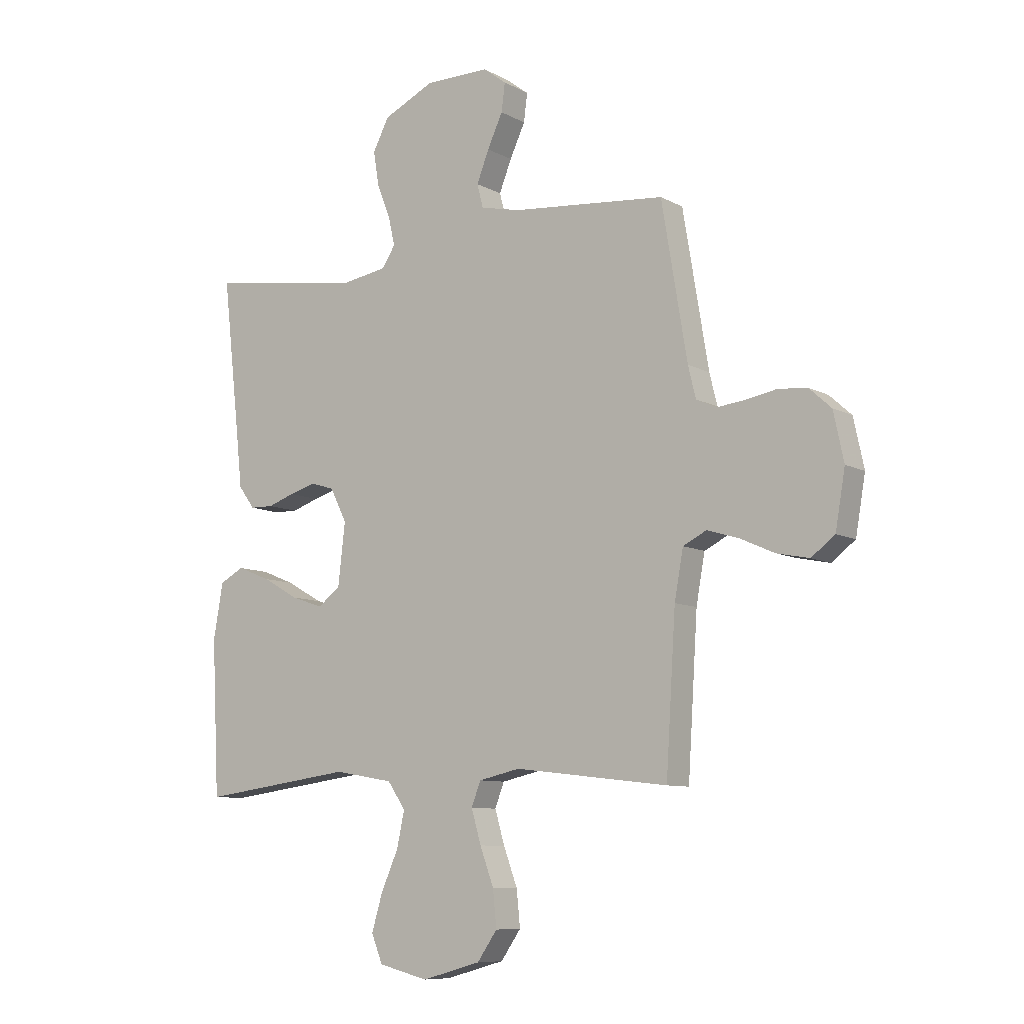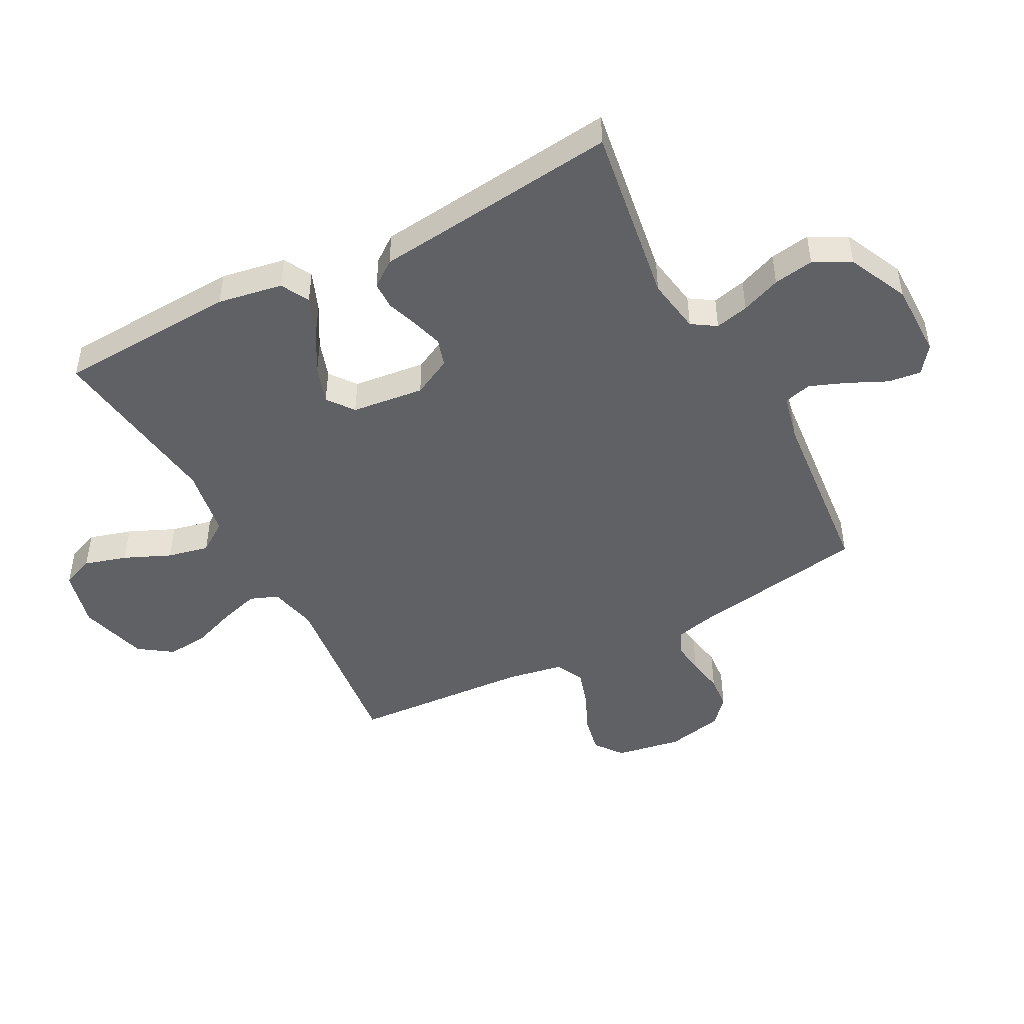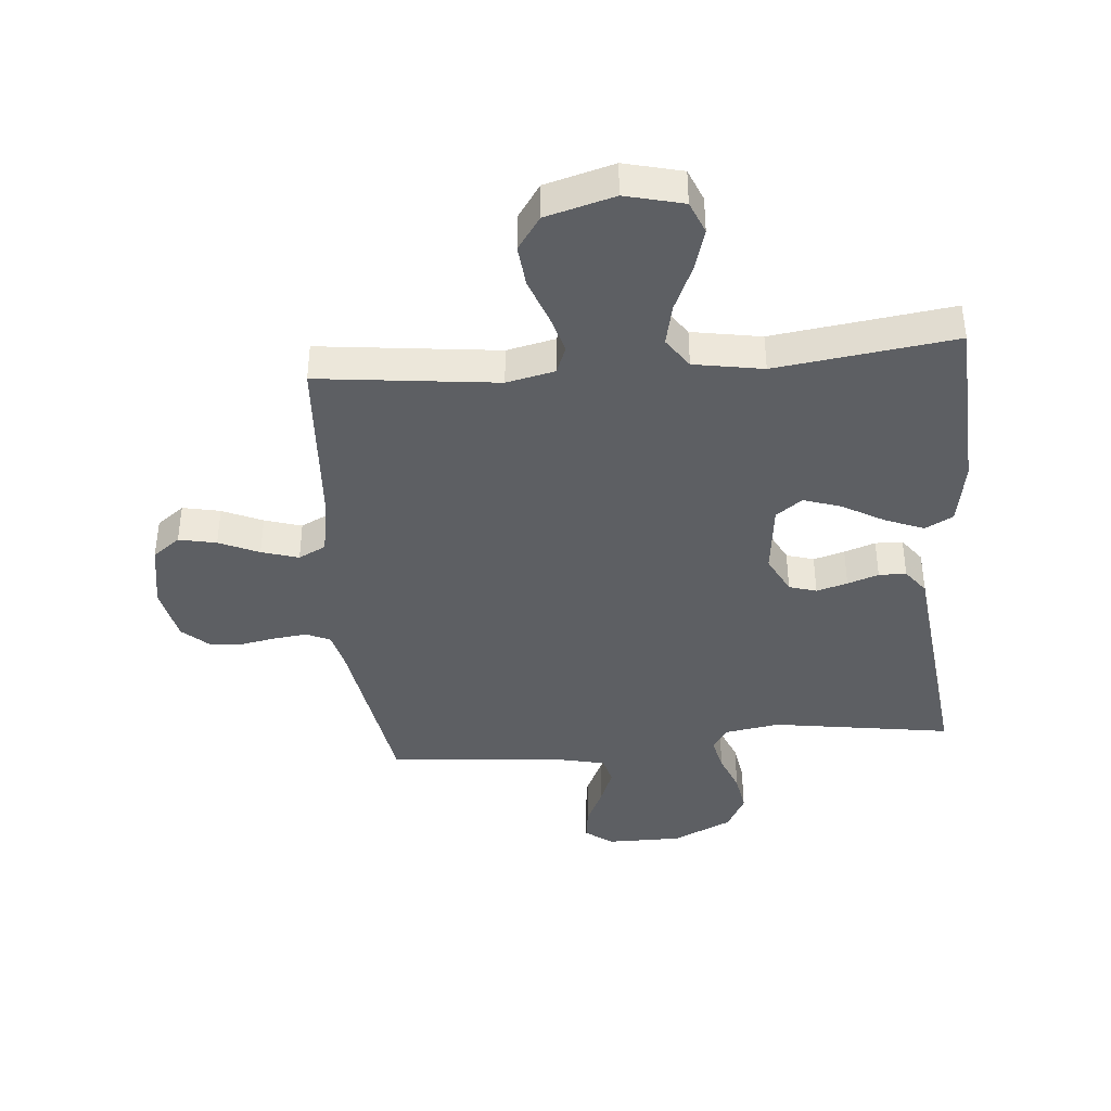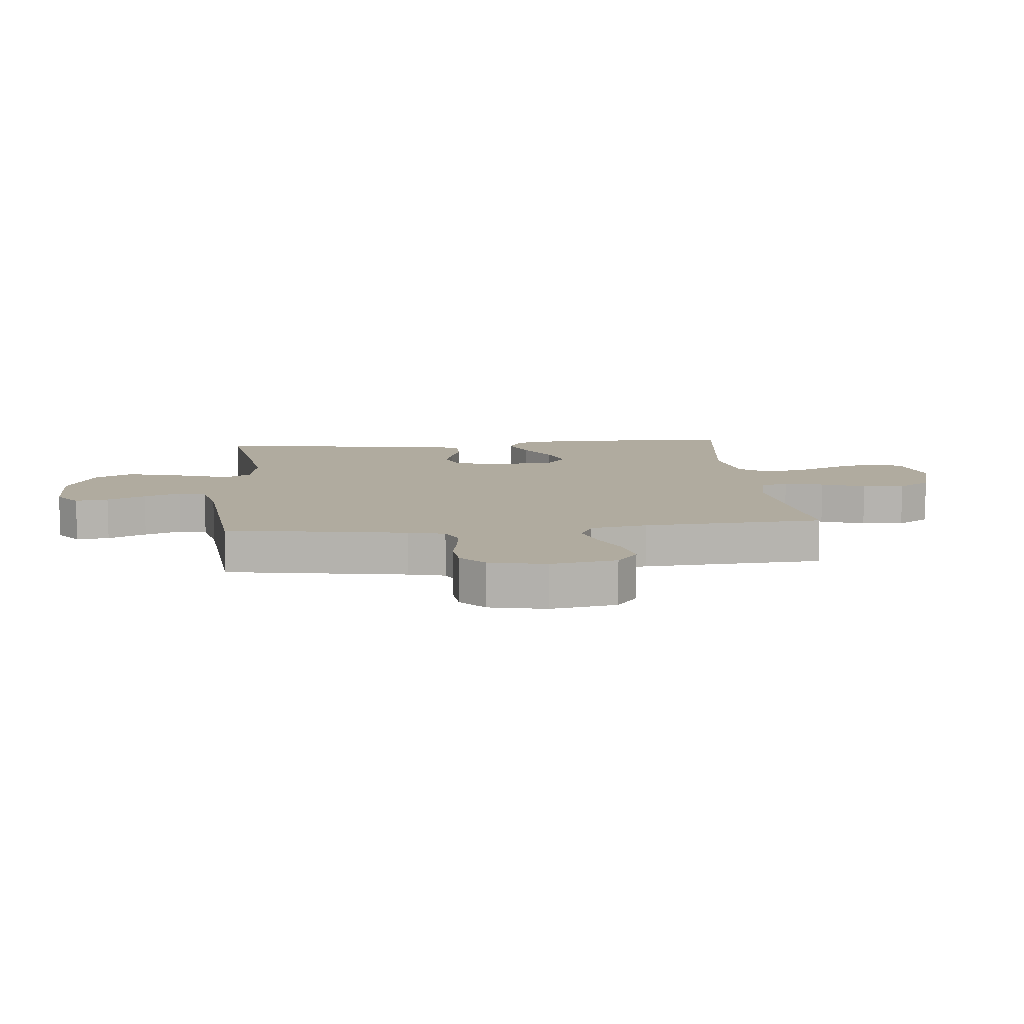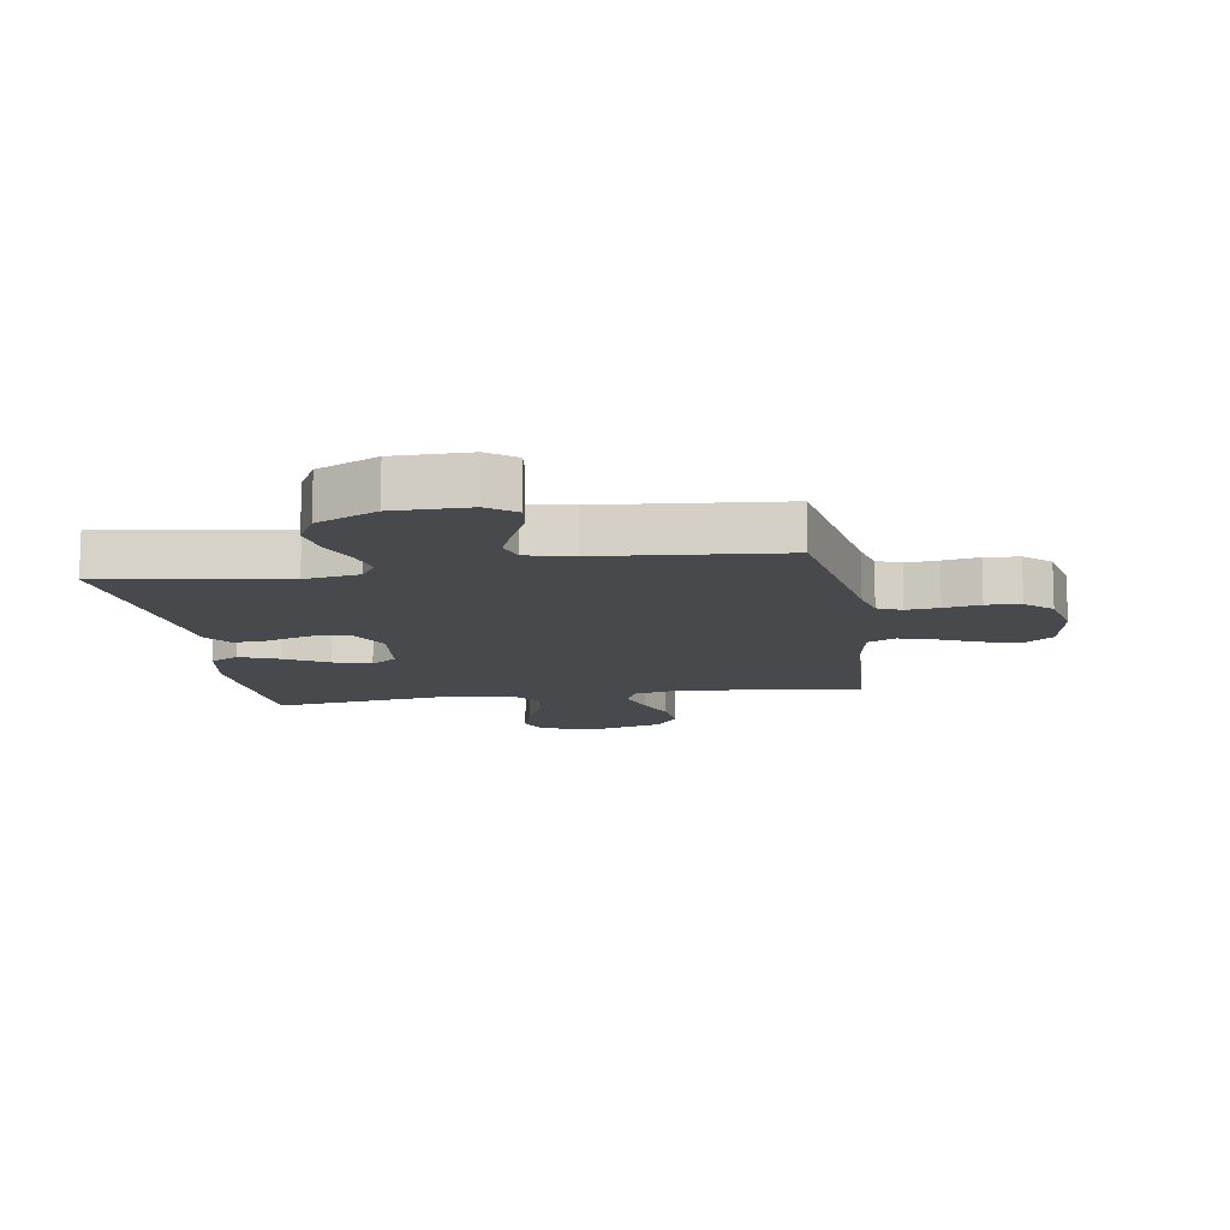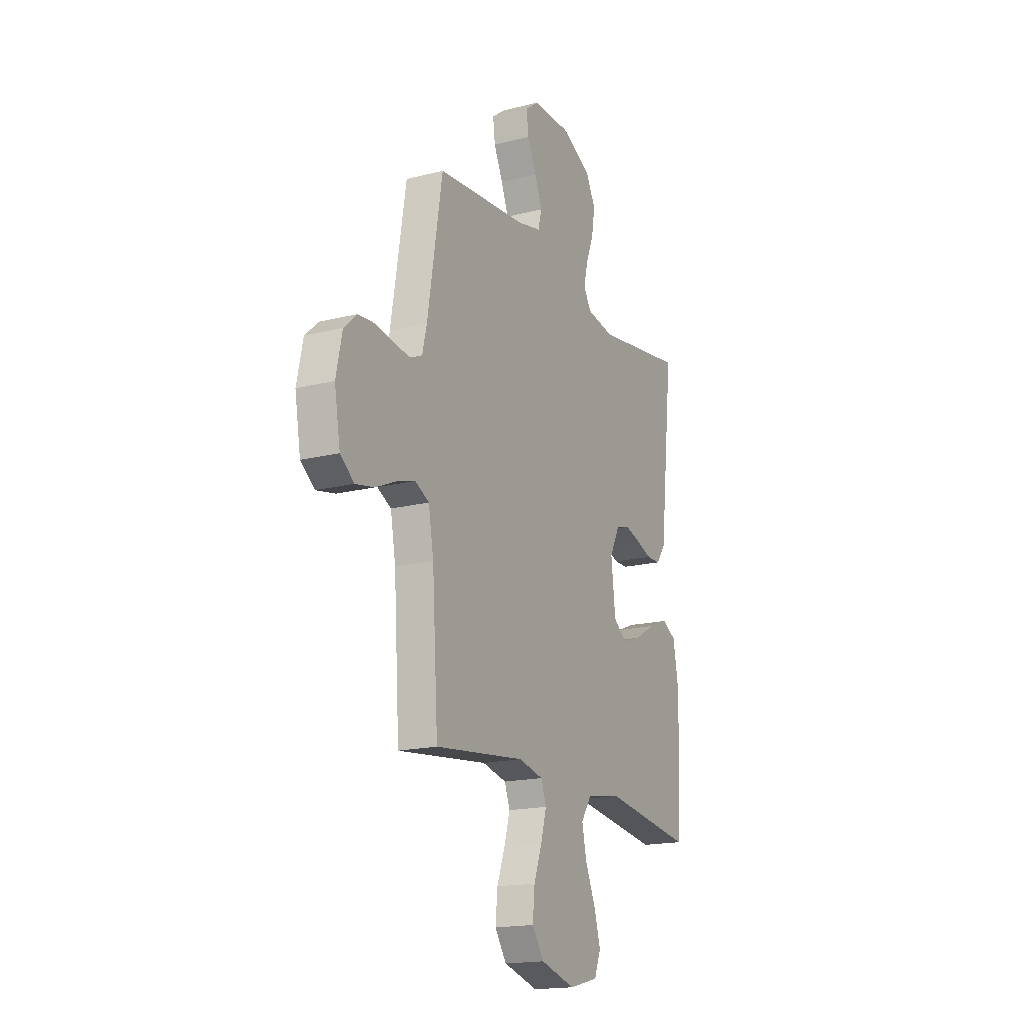
<metadata>
{"format":"obj","ext":"obj","renderer":"f3d","projection":"perspective","resolution":1024,"background":"white","views":[{"elev":-8.9,"azim":35.6,"up":"+Z"},{"elev":-46.9,"azim":-62.1,"up":"+Y"},{"elev":-40.3,"azim":-175.0,"up":"+Y"},{"elev":9.7,"azim":84.4,"up":"+Y"},{"elev":-12.0,"azim":9.1,"up":"+Y"},{"elev":-17.7,"azim":116.3,"up":"+Z"}]}
</metadata>
<code>
v 0.5 0.07 -0.5
v 0.2 0.07 -0.465
v 0.119 0.07 -0.483
v 0.101 0.07 -0.53
v 0.12 0.07 -0.595
v 0.147 0.07 -0.668
v 0.154 0.07 -0.738
v 0.115 0.07 -0.794
v 0 0.07 -0.826
v -0.097 0.07 -0.802
v -0.119 0.07 -0.748
v -0.098 0.07 -0.677
v -0.064 0.07 -0.6
v -0.049 0.07 -0.531
v -0.084 0.07 -0.48
v -0.2 0.07 -0.46
v -0.5 0.07 -0.5
v -0.515 0.07 -0.2
v -0.496 0.07 -0.092
v -0.449 0.07 -0.067
v -0.384 0.07 -0.093
v -0.314 0.07 -0.133
v -0.251 0.07 -0.154
v -0.207 0.07 -0.121
v -0.193 0.07 0
v -0.226 0.07 0.065
v -0.272 0.07 0.079
v -0.324 0.07 0.064
v -0.376 0.07 0.046
v -0.422 0.07 0.047
v -0.454 0.07 0.09
v -0.466 0.07 0.2
v -0.5 0.07 0.5
v -0.2 0.07 0.454
v -0.108 0.07 0.469
v -0.082 0.07 0.509
v -0.095 0.07 0.565
v -0.121 0.07 0.631
v -0.132 0.07 0.698
v -0.1 0.07 0.759
v 0 0.07 0.806
v 0.126 0.07 0.806
v 0.171 0.07 0.772
v 0.164 0.07 0.717
v 0.134 0.07 0.653
v 0.11 0.07 0.592
v 0.122 0.07 0.546
v 0.2 0.07 0.528
v 0.5 0.07 0.5
v 0.55 0.07 0.2
v 0.565 0.07 0.139
v 0.605 0.07 0.121
v 0.659 0.07 0.127
v 0.719 0.07 0.138
v 0.776 0.07 0.133
v 0.819 0.07 0.094
v 0.839 0.07 0
v 0.82 0.07 -0.11
v 0.774 0.07 -0.145
v 0.711 0.07 -0.132
v 0.644 0.07 -0.102
v 0.582 0.07 -0.083
v 0.536 0.07 -0.106
v 0.519 0.07 -0.2
v 0.5 0 -0.5
v 0.2 0 -0.465
v 0.119 0 -0.483
v 0.101 0 -0.53
v 0.12 0 -0.595
v 0.147 0 -0.668
v 0.154 0 -0.738
v 0.115 0 -0.794
v 0 0 -0.826
v -0.097 0 -0.802
v -0.119 0 -0.748
v -0.098 0 -0.677
v -0.064 0 -0.6
v -0.049 0 -0.531
v -0.084 0 -0.48
v -0.2 0 -0.46
v -0.5 0 -0.5
v -0.515 0 -0.2
v -0.496 0 -0.092
v -0.449 0 -0.067
v -0.384 0 -0.093
v -0.314 0 -0.133
v -0.251 0 -0.154
v -0.207 0 -0.121
v -0.193 0 0
v -0.226 0 0.065
v -0.272 0 0.079
v -0.324 0 0.064
v -0.376 0 0.046
v -0.422 0 0.047
v -0.454 0 0.09
v -0.466 0 0.2
v -0.5 0 0.5
v -0.2 0 0.454
v -0.108 0 0.469
v -0.082 0 0.509
v -0.095 0 0.565
v -0.121 0 0.631
v -0.132 0 0.698
v -0.1 0 0.759
v 0 0 0.806
v 0.126 0 0.806
v 0.171 0 0.772
v 0.164 0 0.717
v 0.134 0 0.653
v 0.11 0 0.592
v 0.122 0 0.546
v 0.2 0 0.528
v 0.5 0 0.5
v 0.55 0 0.2
v 0.565 0 0.139
v 0.605 0 0.121
v 0.659 0 0.127
v 0.719 0 0.138
v 0.776 0 0.133
v 0.819 0 0.094
v 0.839 0 0
v 0.82 0 -0.11
v 0.774 0 -0.145
v 0.711 0 -0.132
v 0.644 0 -0.102
v 0.582 0 -0.083
v 0.536 0 -0.106
v 0.519 0 -0.2
f 58 59 60 61
f 58 61 62
f 57 58 62
f 56 57 62
f 53 54 55 56
f 52 53 56 62
f 51 52 62 63
f 48 49 50
f 47 48 50 51
f 42 43 44 45
f 42 45 46
f 41 42 46
f 40 41 46 47
f 37 38 39 40
f 36 37 40 47
f 32 33 34
f 32 34 35
f 31 32 35
f 28 29 30 31
f 27 28 31 35
f 26 27 35 36
f 19 20 21 22
f 19 22 23
f 16 17 18 19
f 15 16 19 23
f 14 15 23 24
f 10 11 12 13
f 10 13 14
f 9 10 14
f 8 9 14
f 5 6 7 8
f 4 5 8 14
f 3 4 14 24
f 64 1 2
f 25 26 36 47
f 47 51 63 64
f 24 25 47 64
f 2 3 24 64
f 125 124 123 122
f 126 125 122
f 126 122 121
f 126 121 120
f 120 119 118 117
f 126 120 117 116
f 127 126 116 115
f 114 113 112
f 115 114 112 111
f 109 108 107 106
f 110 109 106
f 110 106 105
f 111 110 105 104
f 104 103 102 101
f 111 104 101 100
f 98 97 96
f 99 98 96
f 99 96 95
f 95 94 93 92
f 99 95 92 91
f 100 99 91 90
f 86 85 84 83
f 87 86 83
f 83 82 81 80
f 87 83 80 79
f 88 87 79 78
f 77 76 75 74
f 78 77 74
f 78 74 73
f 78 73 72
f 72 71 70 69
f 78 72 69 68
f 88 78 68 67
f 66 65 128
f 111 100 90 89
f 128 127 115 111
f 128 111 89 88
f 128 88 67 66
f 1 65 66 2
f 2 66 67 3
f 3 67 68 4
f 4 68 69 5
f 5 69 70 6
f 6 70 71 7
f 7 71 72 8
f 8 72 73 9
f 9 73 74 10
f 10 74 75 11
f 11 75 76 12
f 12 76 77 13
f 13 77 78 14
f 14 78 79 15
f 15 79 80 16
f 16 80 81 17
f 17 81 82 18
f 18 82 83 19
f 19 83 84 20
f 20 84 85 21
f 21 85 86 22
f 22 86 87 23
f 23 87 88 24
f 24 88 89 25
f 25 89 90 26
f 26 90 91 27
f 27 91 92 28
f 28 92 93 29
f 29 93 94 30
f 30 94 95 31
f 31 95 96 32
f 32 96 97 33
f 33 97 98 34
f 34 98 99 35
f 35 99 100 36
f 36 100 101 37
f 37 101 102 38
f 38 102 103 39
f 39 103 104 40
f 40 104 105 41
f 41 105 106 42
f 42 106 107 43
f 43 107 108 44
f 44 108 109 45
f 45 109 110 46
f 46 110 111 47
f 47 111 112 48
f 48 112 113 49
f 49 113 114 50
f 50 114 115 51
f 51 115 116 52
f 52 116 117 53
f 53 117 118 54
f 54 118 119 55
f 55 119 120 56
f 56 120 121 57
f 57 121 122 58
f 58 122 123 59
f 59 123 124 60
f 60 124 125 61
f 61 125 126 62
f 62 126 127 63
f 63 127 128 64
f 64 128 65 1

</code>
